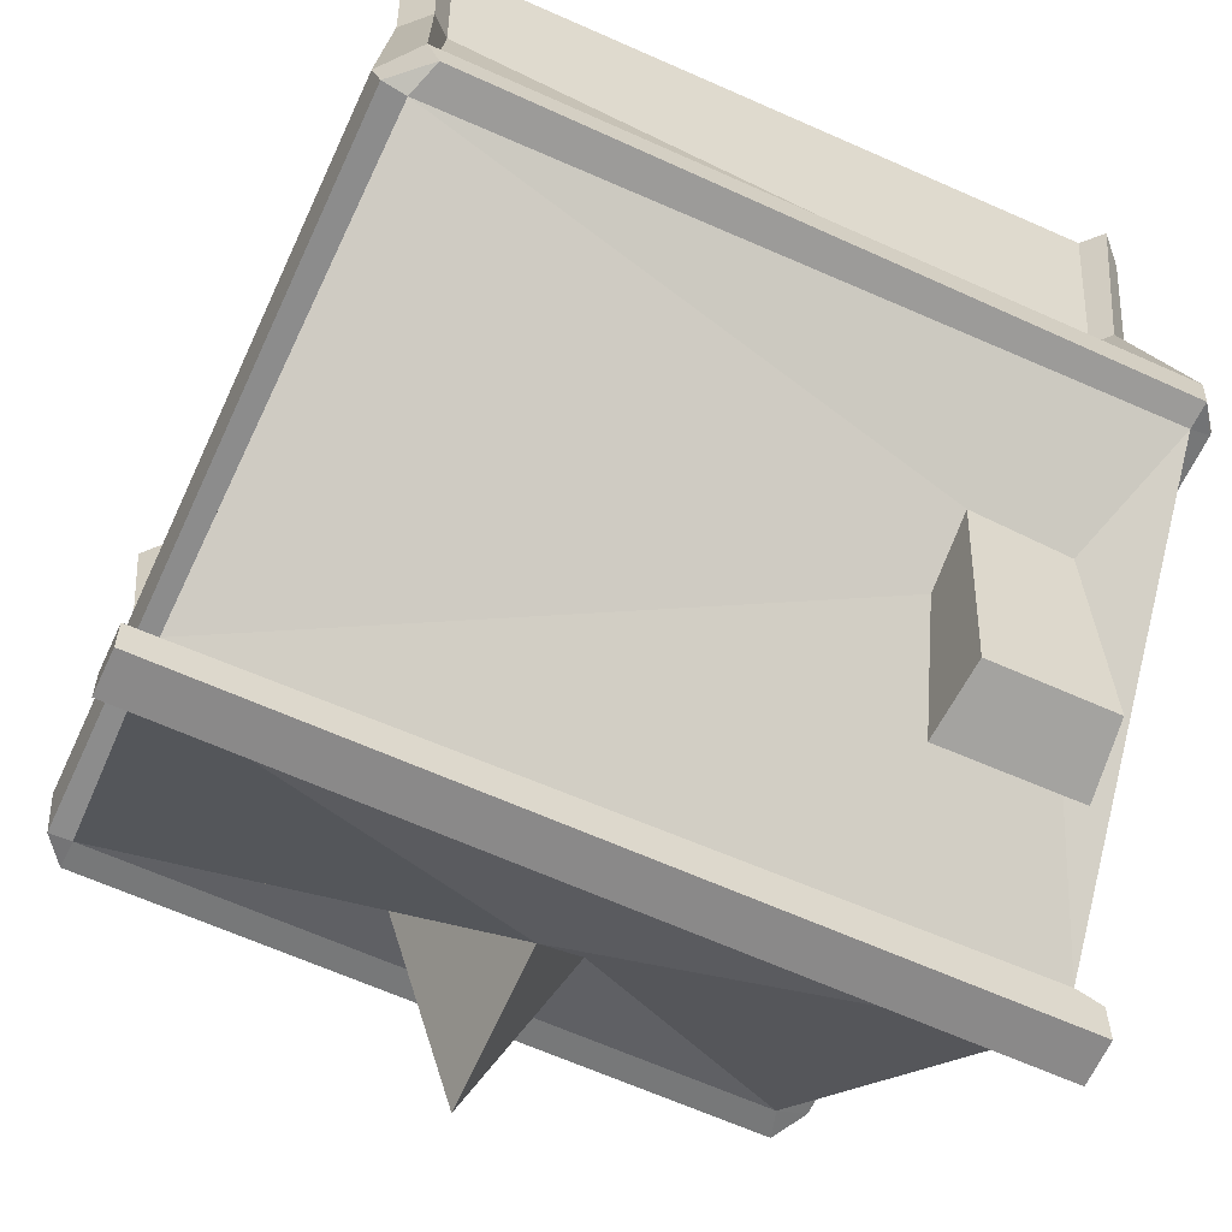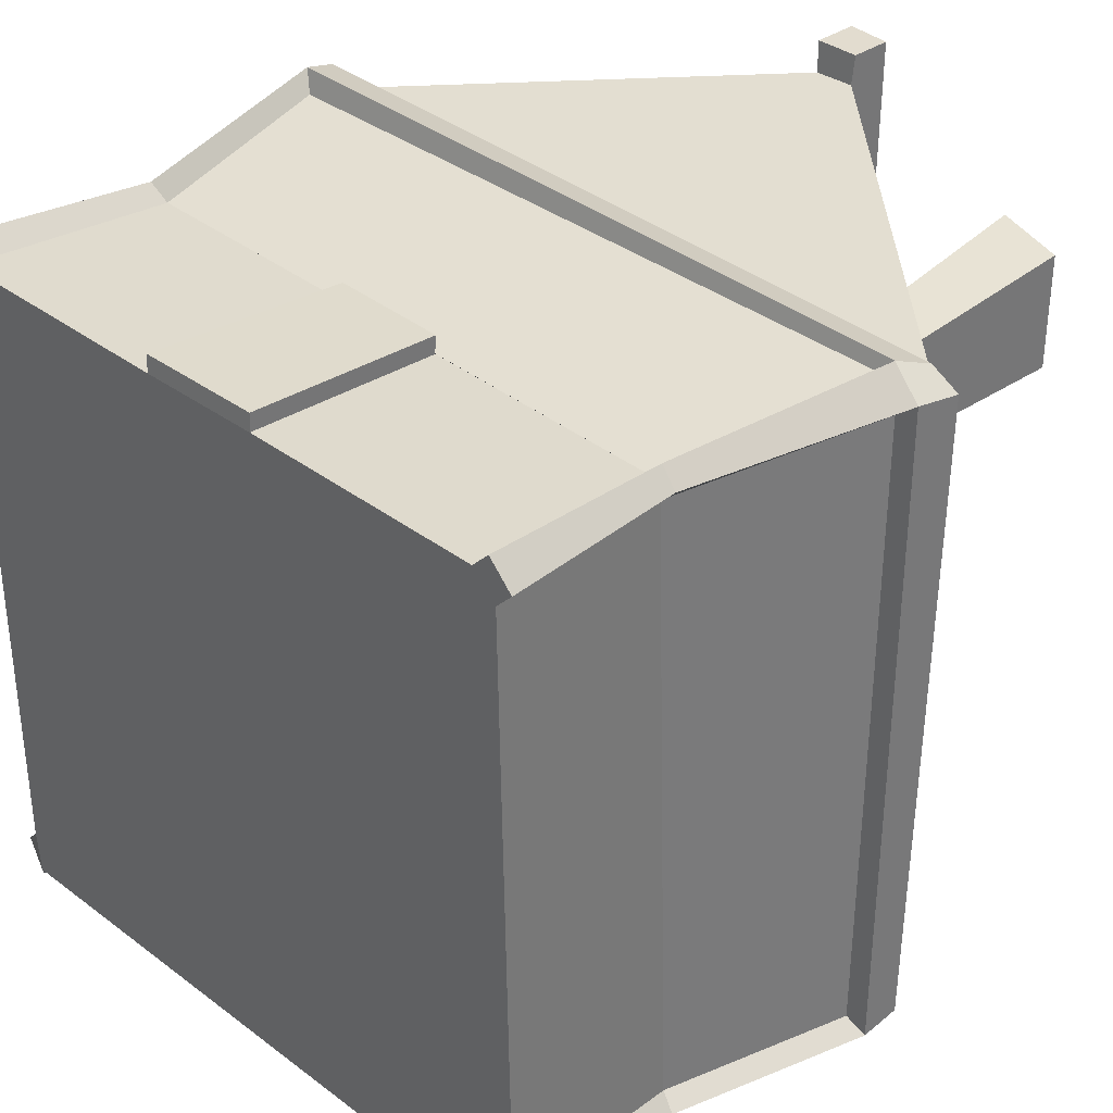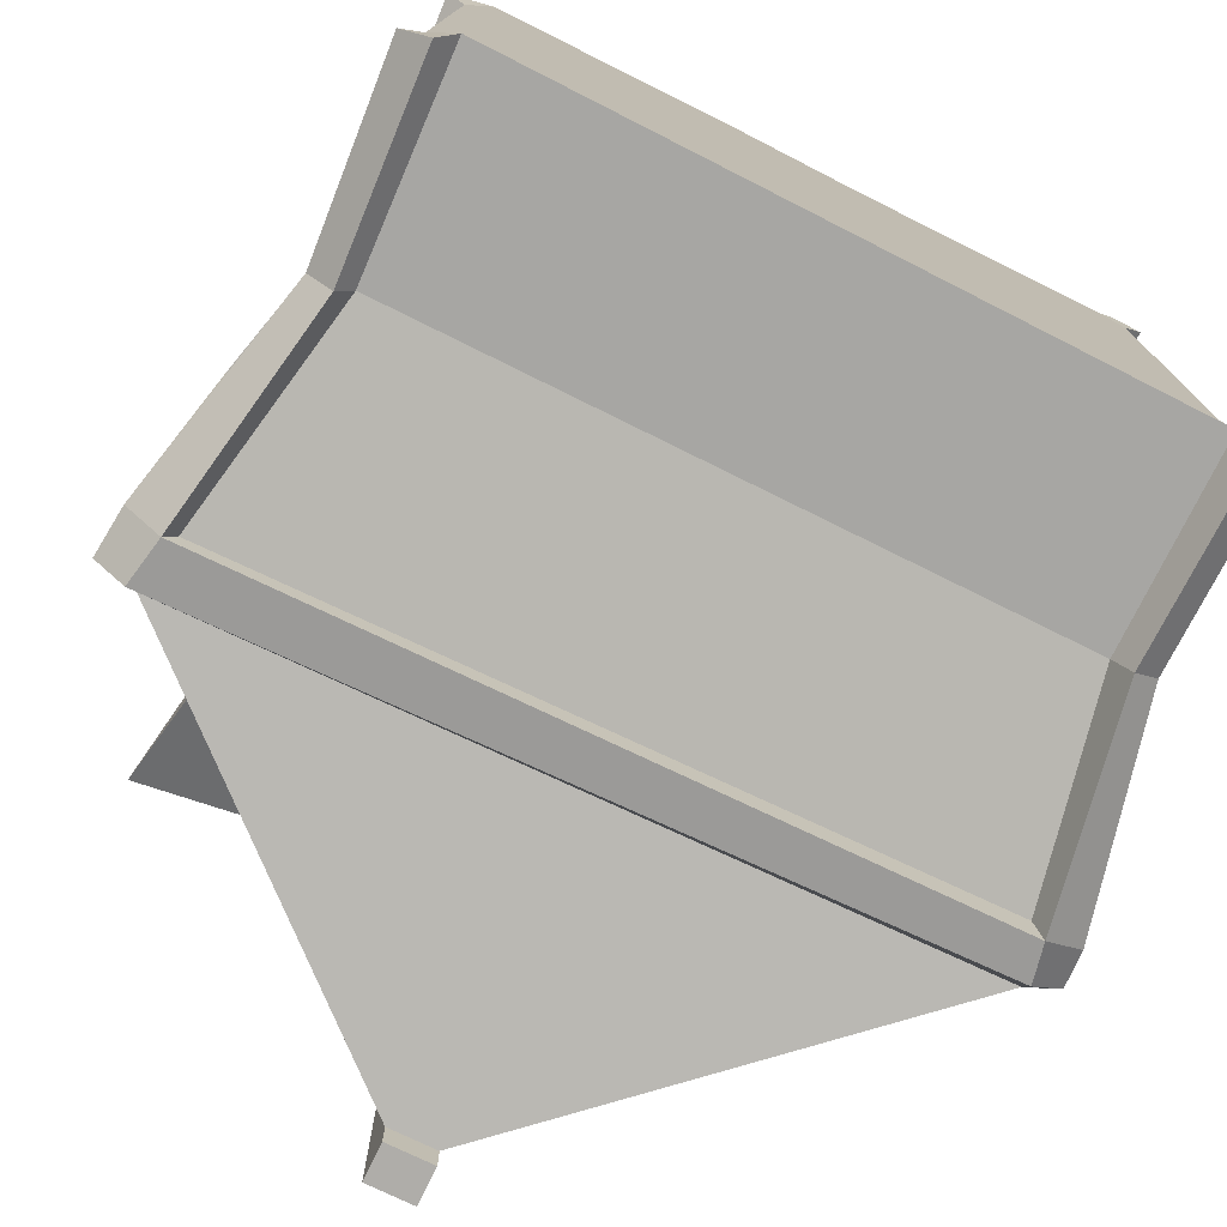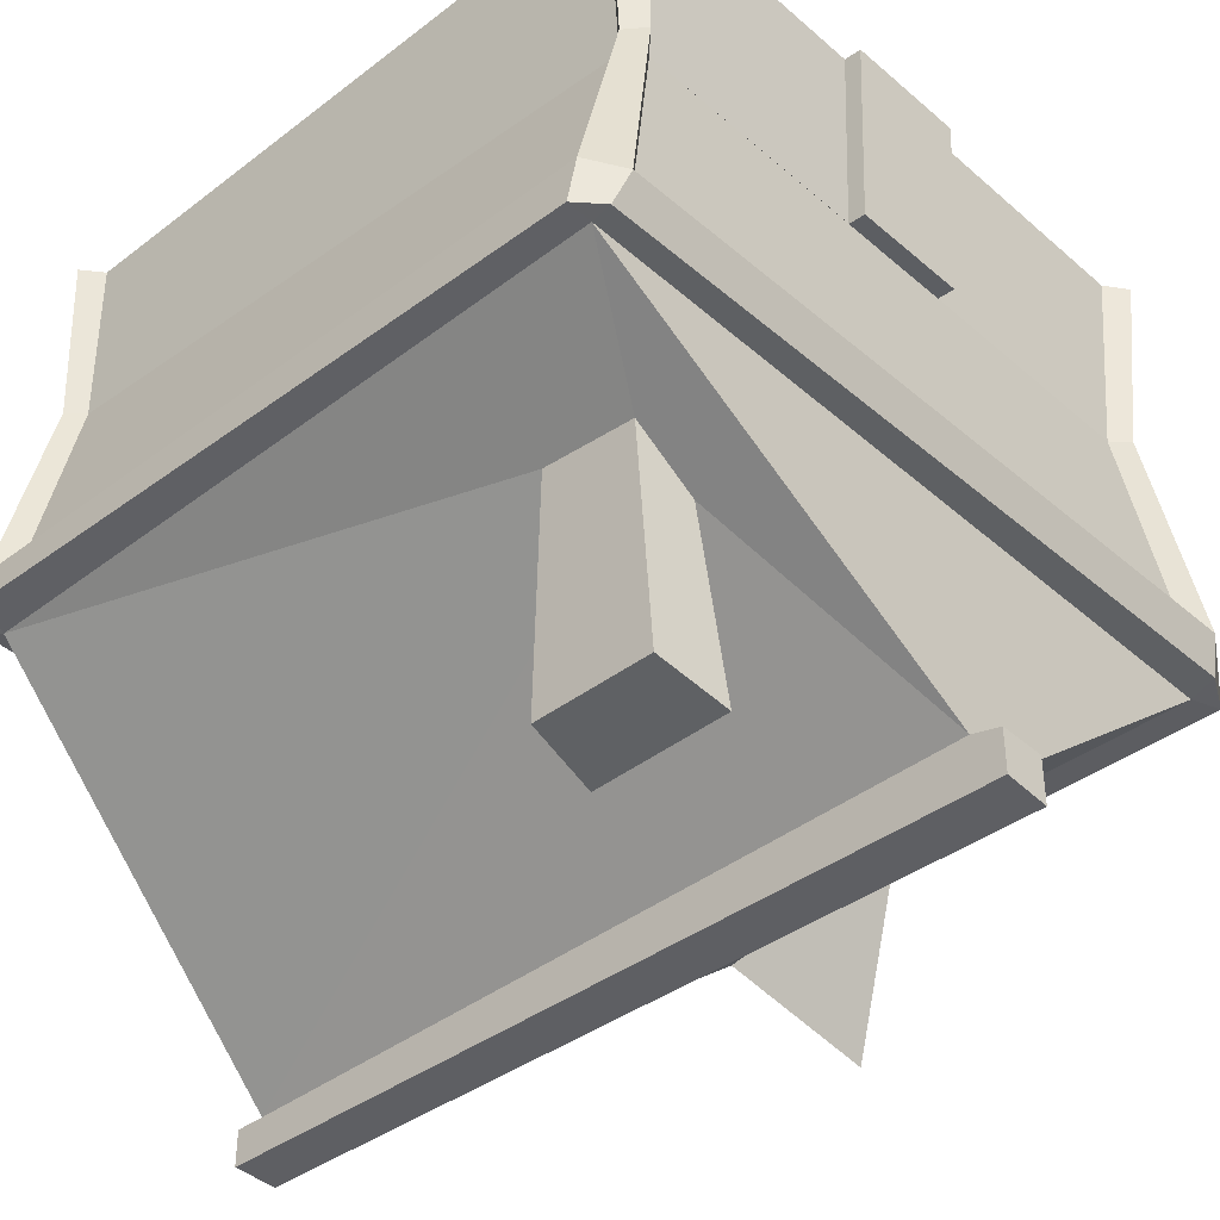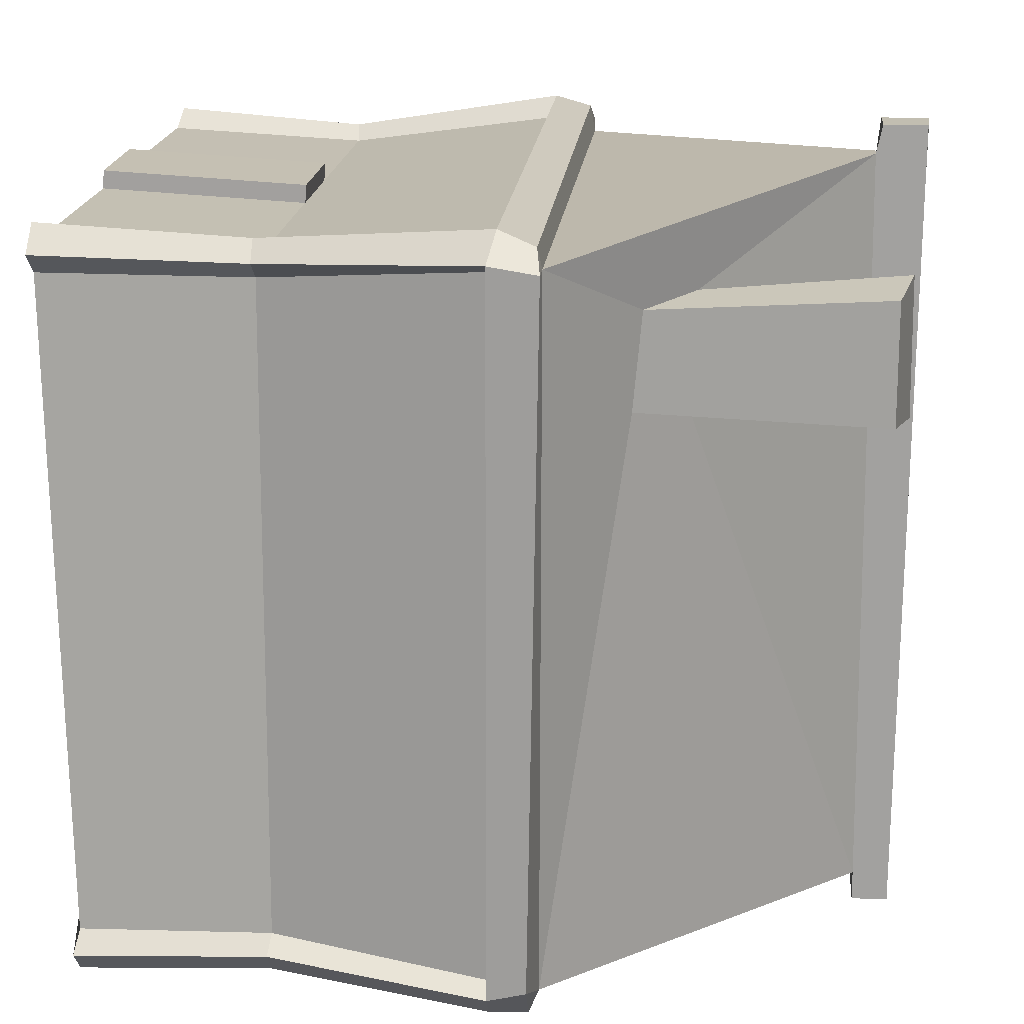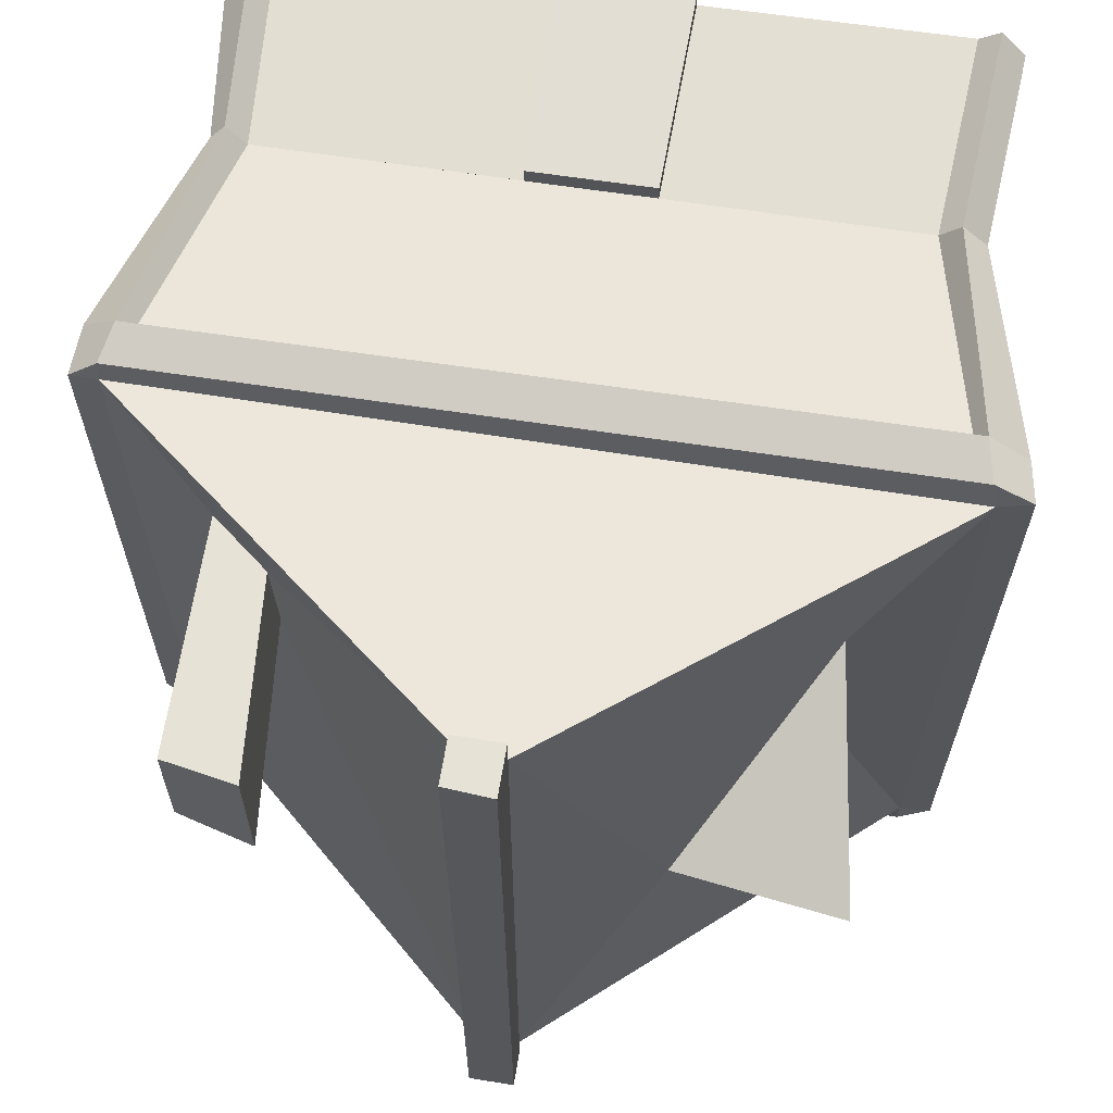
<metadata>
{"format":"obj","ext":"obj","renderer":"f3d","projection":"perspective","resolution":1024,"background":"white","views":[{"elev":-61.1,"azim":65.2,"up":"+Z"},{"elev":34.7,"azim":46.3,"up":"+Y"},{"elev":-77.3,"azim":-25.6,"up":"+Y"},{"elev":-40.4,"azim":132.8,"up":"+Z"},{"elev":17.1,"azim":95.1,"up":"+Y"},{"elev":63.8,"azim":-170.8,"up":"+Y"}]}
</metadata>
<code>
v  -0.112 1.833 -2.083
v  -1.856 1.636 -0.6056
v  1.857 1.636 -0.6056
v  0.1229 1.858 -2.053
v  1.037 1.384 -1.244
v  1.319 1.35 -1.009
v  0.1131 -1.859 -2.083
v  1.827 -1.715 -0.5986
v  -1.824 -1.711 -0.6088
v  -0.112 -1.859 -2.083
v  -0.7425 -0.009177 -1.751
v  -0.112 1.995 -2.083
v  -0.112 1.995 -2.311
v  -0.112 -2.005 -2.262
v  -0.112 -2.005 -2.083
v  0.1131 -2.005 -2.262
v  0.1131 -2.005 -2.083
v  0.1131 1.995 -2.083
v  0.1131 1.995 -2.295
v  1.737 -1.732 -0.347
v  1.563 -1.625 0.6559
v  -1.522 -1.65 0.6963
v  -1.728 -1.716 -0.3878
v  1.564 -1.691 1.62
v  -1.563 -1.691 1.689
v  1.633 -1.763 0.6696
v  1.784 -1.862 -0.3638
v  -1.712 1.575 0.6687
v  -1.617 1.52 0.6559
v  -1.684 1.546 1.624
v  -1.778 1.641 1.631
v  -1.591 -1.72 0.6696
v  -1.644 -1.796 1.637
v  -1.658 1.761 1.646
v  -1.563 1.667 1.667
v  -1.497 1.622 0.6559
v  -1.591 1.695 0.6687
v  -1.778 -1.666 1.605
v  -1.684 -1.571 1.629
v  -1.648 -1.517 0.6559
v  -1.712 -1.6 0.6696
v  1.779 -1.666 1.576
v  1.685 -1.571 1.562
v  1.659 -1.786 1.576
v  1.811 1.795 -0.4097
v  1.737 1.726 -0.3878
v  1.498 1.601 0.6559
v  1.592 1.695 0.6687
v  -1.81 -1.594 -0.3878
v  -1.848 1.614 -0.4115
v  1.754 -1.643 0.6696
v  1.971 -1.71 -0.3706
v  1.683 -1.556 0.6559
v  1.857 -1.663 -0.3671
v  -1.958 -1.677 -0.3756
v  -1.78 -1.854 -0.3841
v  -1.783 1.839 -0.3992
v  -1.977 1.664 -0.3879
v  -1.736 1.726 -0.3668
v  1.667 1.597 0.6687
v  1.659 1.761 1.62
v  1.781 1.641 1.62
v  1.971 1.669 -0.3768
v  1.564 1.667 1.616
v  1.687 1.546 1.614
v  -0.298 1.615 0.6559
v  0.2857 1.608 0.6559
v  -0.3201 1.667 1.65
v  1.582 1.52 0.6623
v  1.857 1.621 -0.3786
v  1.989 1.636 -0.6056
v  1.857 1.73 -0.5834
v  -1.825 -1.825 -0.6152
v  1.827 -1.829 -0.5522
v  -1.829 1.78 -0.5831
v  -2.011 1.685 -0.5948
v  -1.979 -1.713 -0.598
v  -0.3197 1.754 1.644
v  0.3078 1.667 1.633
v  0.3082 1.754 1.627
v  0.2861 1.695 0.6498
v  -0.2976 1.702 0.6498
v  1.296 0.8276 -2.132
v  1.319 0.8823 -0.9656
v  1.035 0.8496 -1.206
v  0.9429 0.787 -2.213
v  0.9449 1.45 -2.207
v  1.296 1.408 -2.132
v  -1.368 -0.4848 -0.7481
v  -1.563 -0.009378 -1.859
v  -1.368 0.472 -0.7481
v  1.989 -1.658 -0.5529
g Cube.001_Cube.001
f 1 2 3
f 3 4 1
f 5 4 3
f 3 6 5
f 7 8 9
f 9 10 7
f 1 10 11
f 10 1 12
f 10 12 13
f 10 13 14
f 14 15 10
f 16 17 15
f 15 14 16
f 17 7 10
f 10 15 17
f 13 12 18
f 18 19 13
f 14 13 19
f 19 16 14
f 12 1 4
f 4 18 12
f 18 4 7
f 18 7 17
f 18 17 16
f 16 19 18
f 20 21 22
f 22 23 20
f 21 24 25
f 25 22 21
f 26 21 20
f 20 27 26
f 28 29 30
f 30 31 28
f 32 22 25
f 25 33 32
f 34 35 36
f 36 37 34
f 38 39 40
f 40 41 38
f 42 43 24
f 24 44 42
f 45 46 47
f 47 48 45
f 49 40 29
f 29 50 49
f 42 44 26
f 26 51 42
f 51 26 27
f 27 52 51
f 51 53 43
f 43 42 51
f 44 24 21
f 21 26 44
f 52 54 53
f 53 51 52
f 41 32 33
f 33 38 41
f 55 56 32
f 32 41 55
f 56 23 22
f 22 32 56
f 33 25 39
f 39 38 33
f 41 40 49
f 49 55 41
f 37 28 31
f 31 34 37
f 28 37 57
f 57 58 28
f 37 36 59
f 59 57 37
f 31 30 35
f 35 34 31
f 58 50 29
f 29 28 58
f 60 48 61
f 61 62 60
f 63 45 48
f 48 60 63
f 48 47 64
f 64 61 48
f 61 64 65
f 65 62 61
f 40 39 30
f 30 29 40
f 47 46 59
f 47 59 36
f 47 36 66
f 66 67 47
f 35 68 66
f 66 36 35
f 63 60 69
f 69 70 63
f 69 60 62
f 62 65 69
f 69 53 54
f 54 70 69
f 43 53 69
f 69 65 43
f 45 63 71
f 71 72 45
f 27 56 73
f 73 74 27
f 72 3 2
f 2 75 72
f 76 58 57
f 57 75 76
f 73 56 55
f 55 77 73
f 73 9 8
f 8 74 73
f 9 77 73
f 76 2 9
f 9 77 76
f 78 68 79
f 79 80 78
f 78 80 81
f 81 82 78
f 67 79 64
f 64 47 67
f 82 66 68
f 68 78 82
f 80 79 67
f 67 81 80
f 81 67 66
f 66 82 81
f 83 84 85
f 85 86 83
f 84 8 7
f 7 85 84
f 6 3 8
f 8 84 6
f 85 7 4
f 4 5 85
f 71 3 72
f 86 85 5
f 5 87 86
f 87 5 6
f 6 88 87
f 88 6 84
f 84 83 88
f 88 83 86
f 86 87 88
f 57 59 46
f 46 45 57
f 45 72 75
f 75 57 45
f 75 2 76
f 11 89 90
f 11 10 9
f 9 89 11
f 91 2 1
f 1 11 91
f 89 9 2
f 2 91 89
f 89 91 90
f 91 11 90
f 71 63 52
f 52 92 71
f 92 8 3
f 3 71 92
f 63 70 54
f 54 52 63
f 74 8 92
f 27 20 23
f 23 56 27
f 92 52 27
f 27 74 92
f 76 77 55
f 55 58 76
f 55 49 50
f 50 58 55
f 30 39 25
f 30 25 24
f 30 24 43
f 30 43 65
f 30 65 64
f 30 64 79
f 30 79 68
f 68 35 30

</code>
